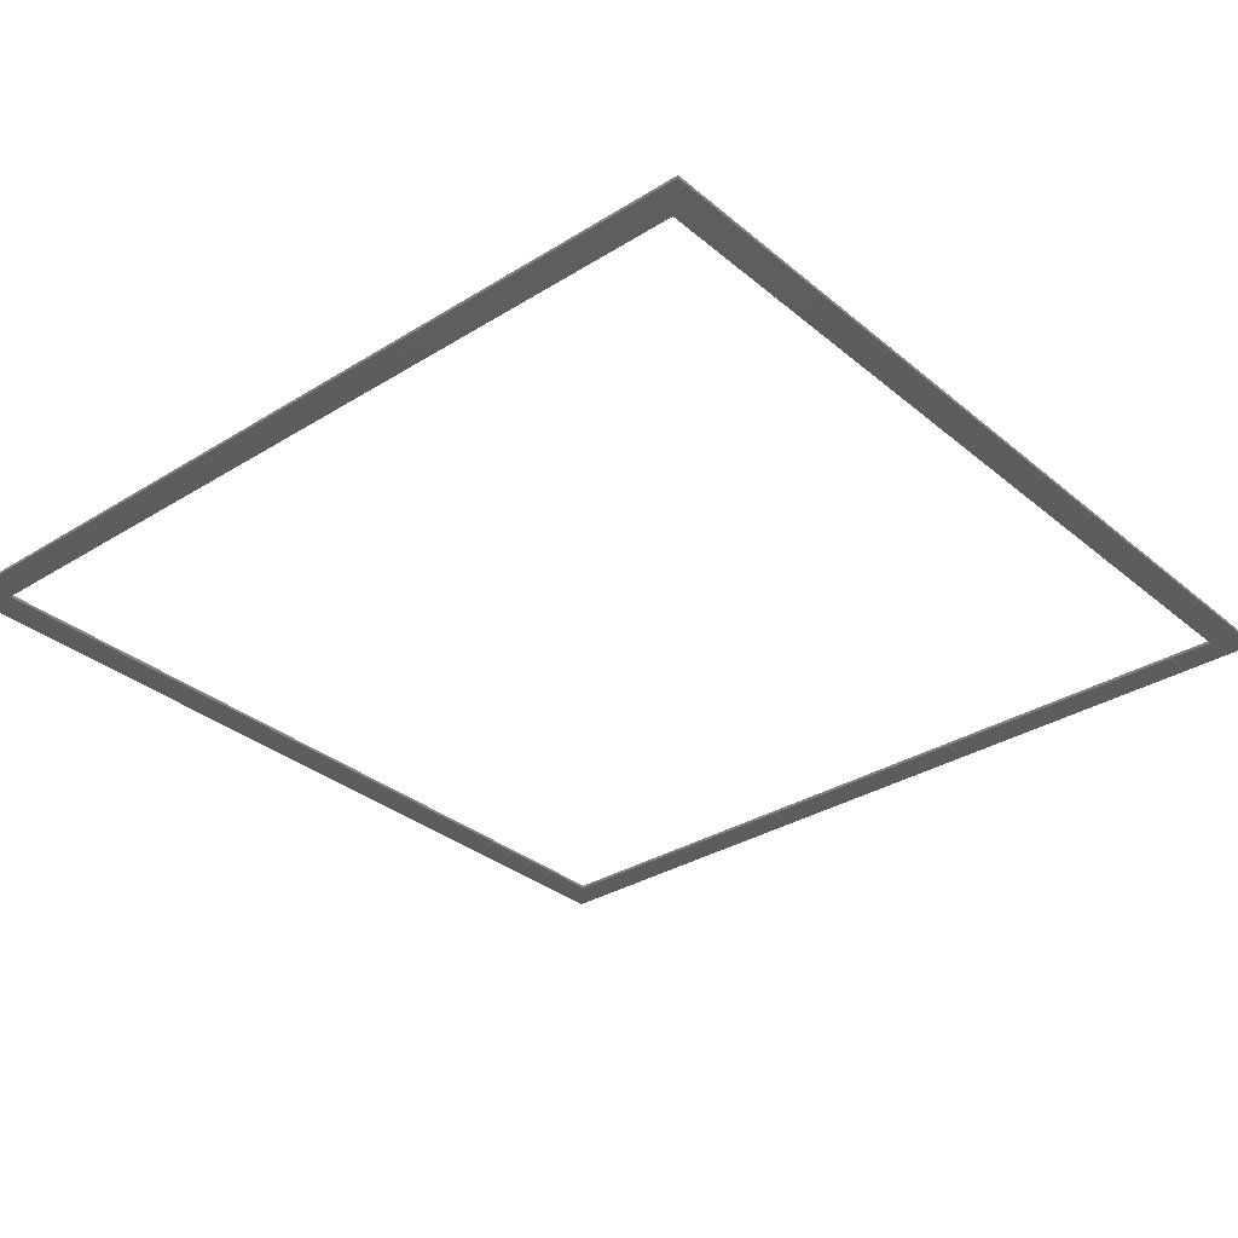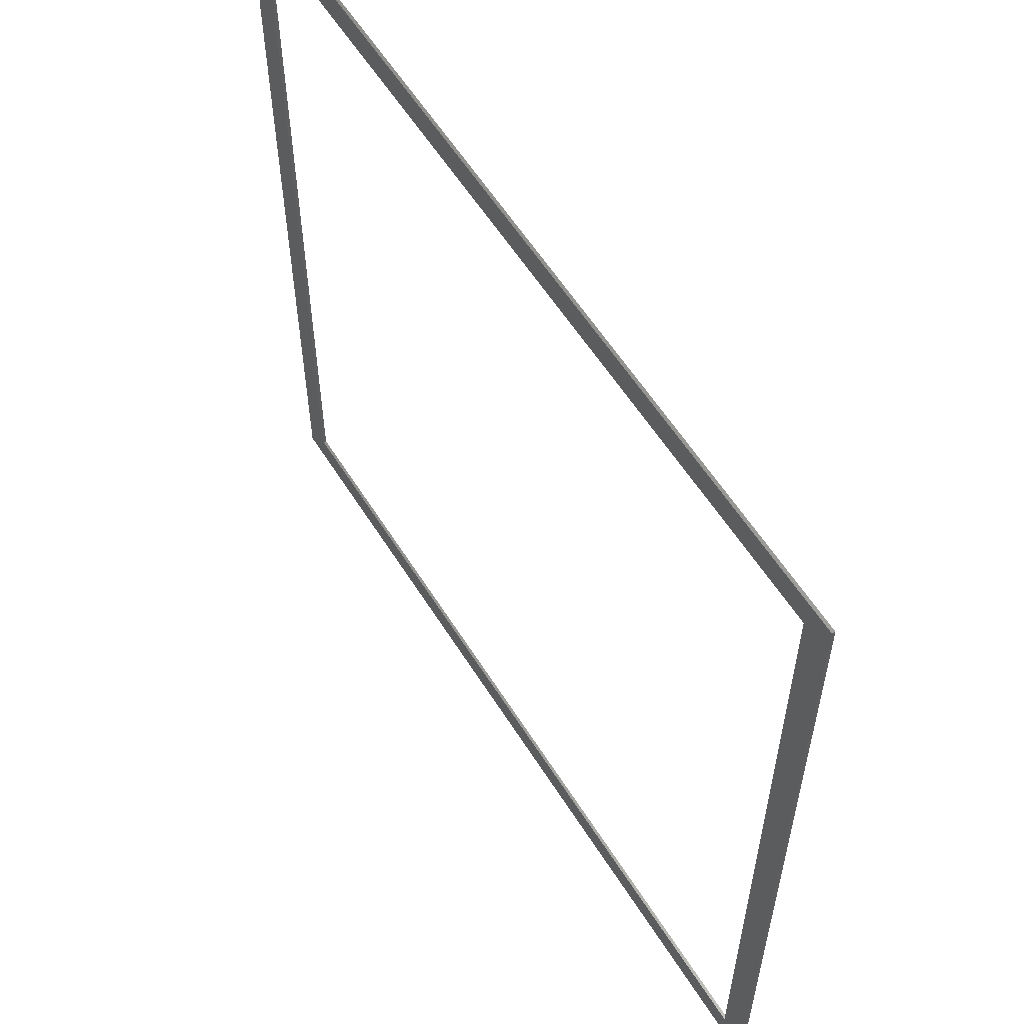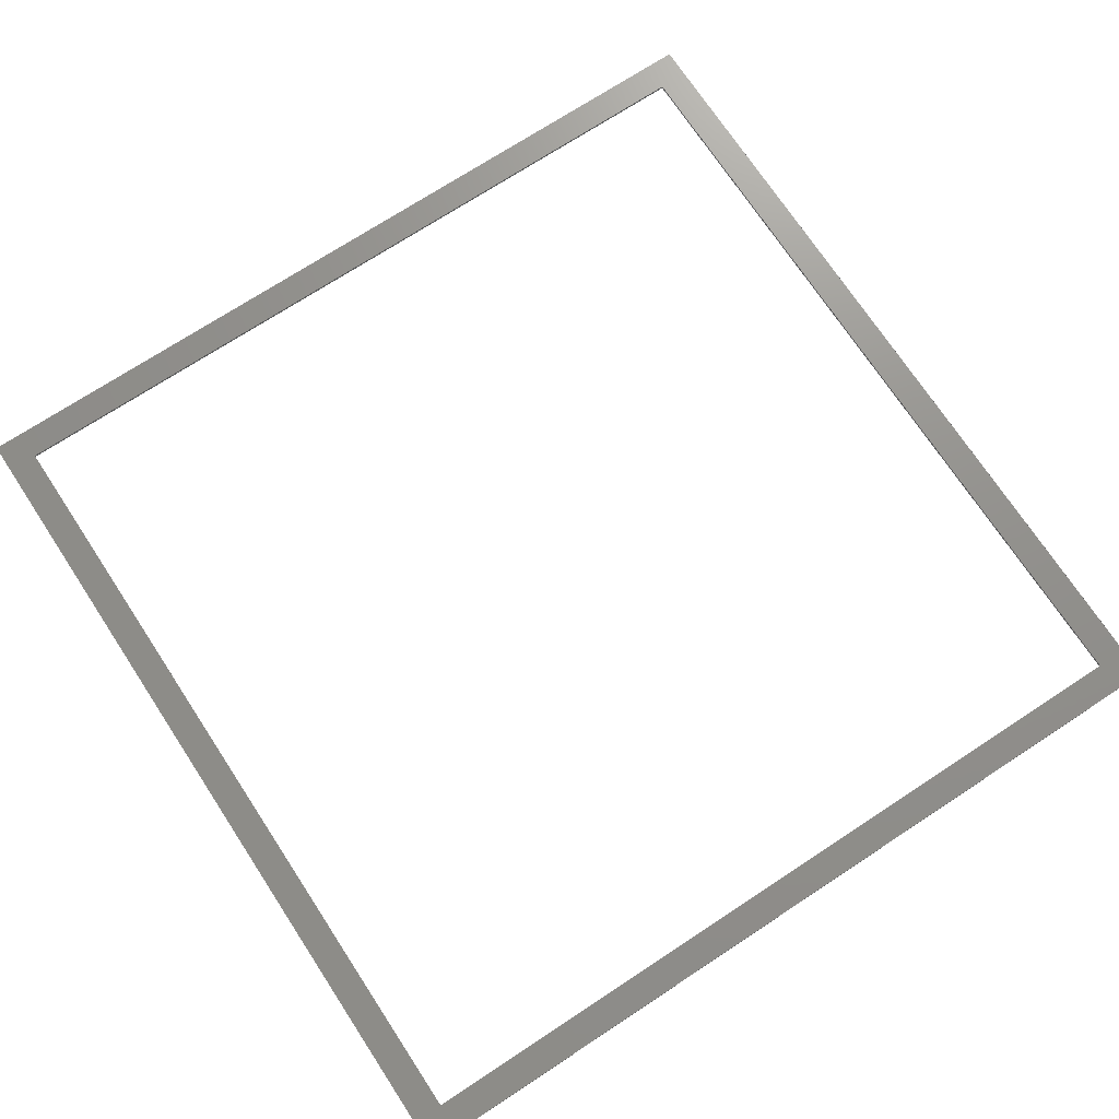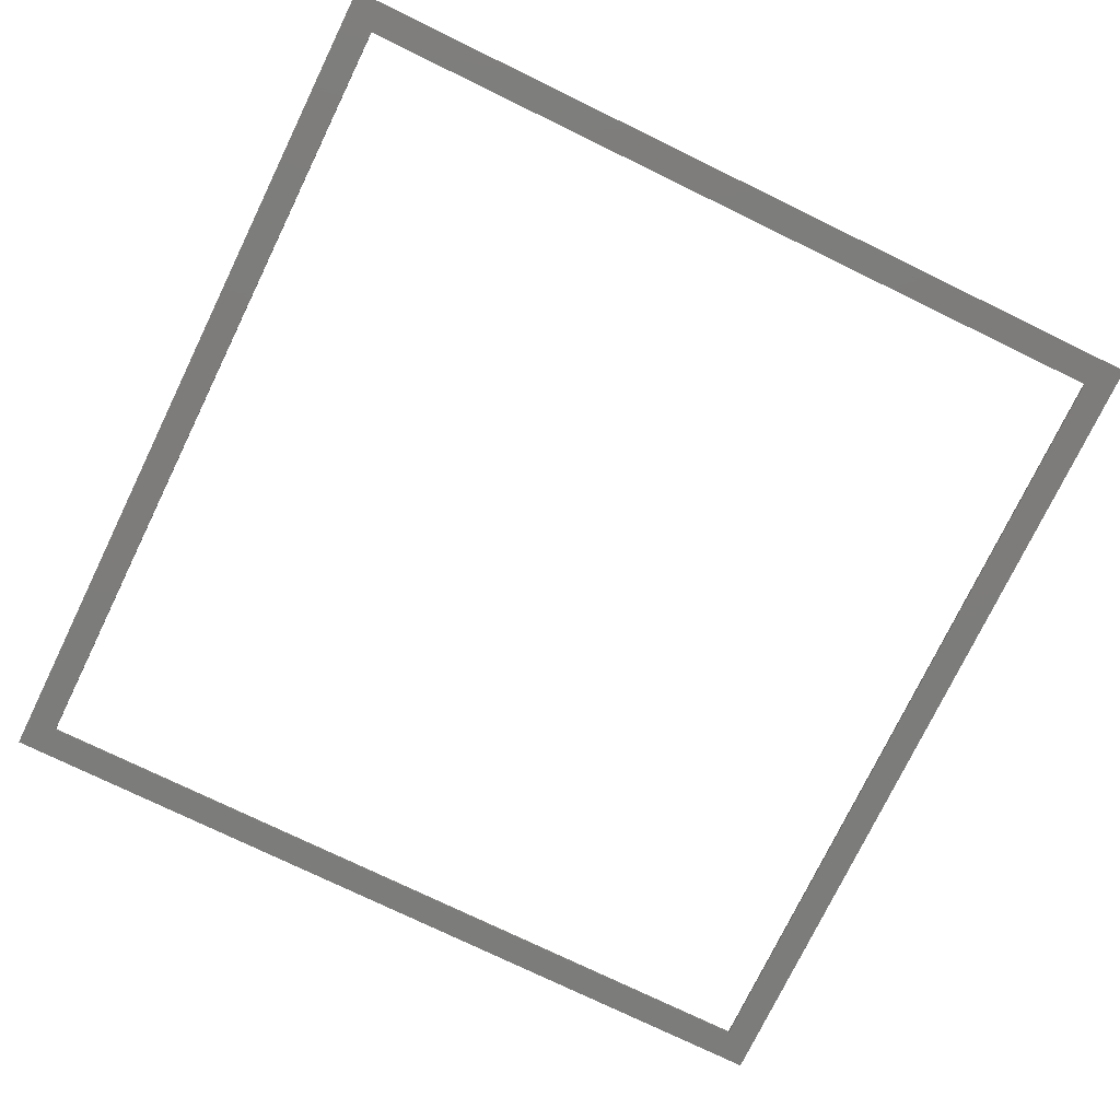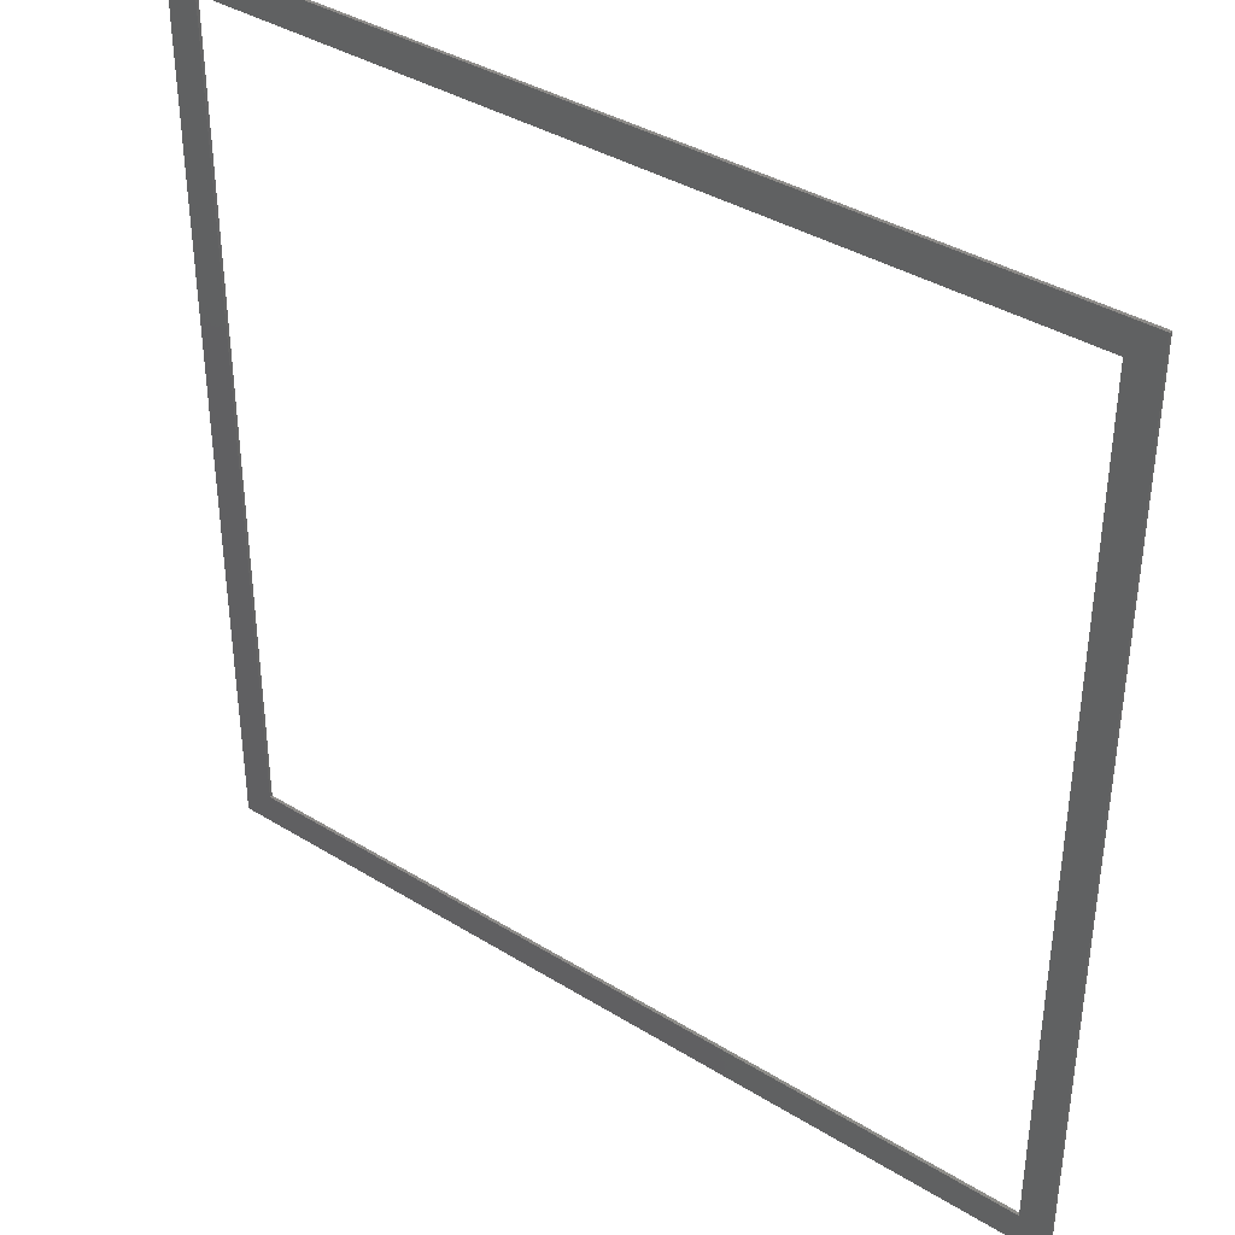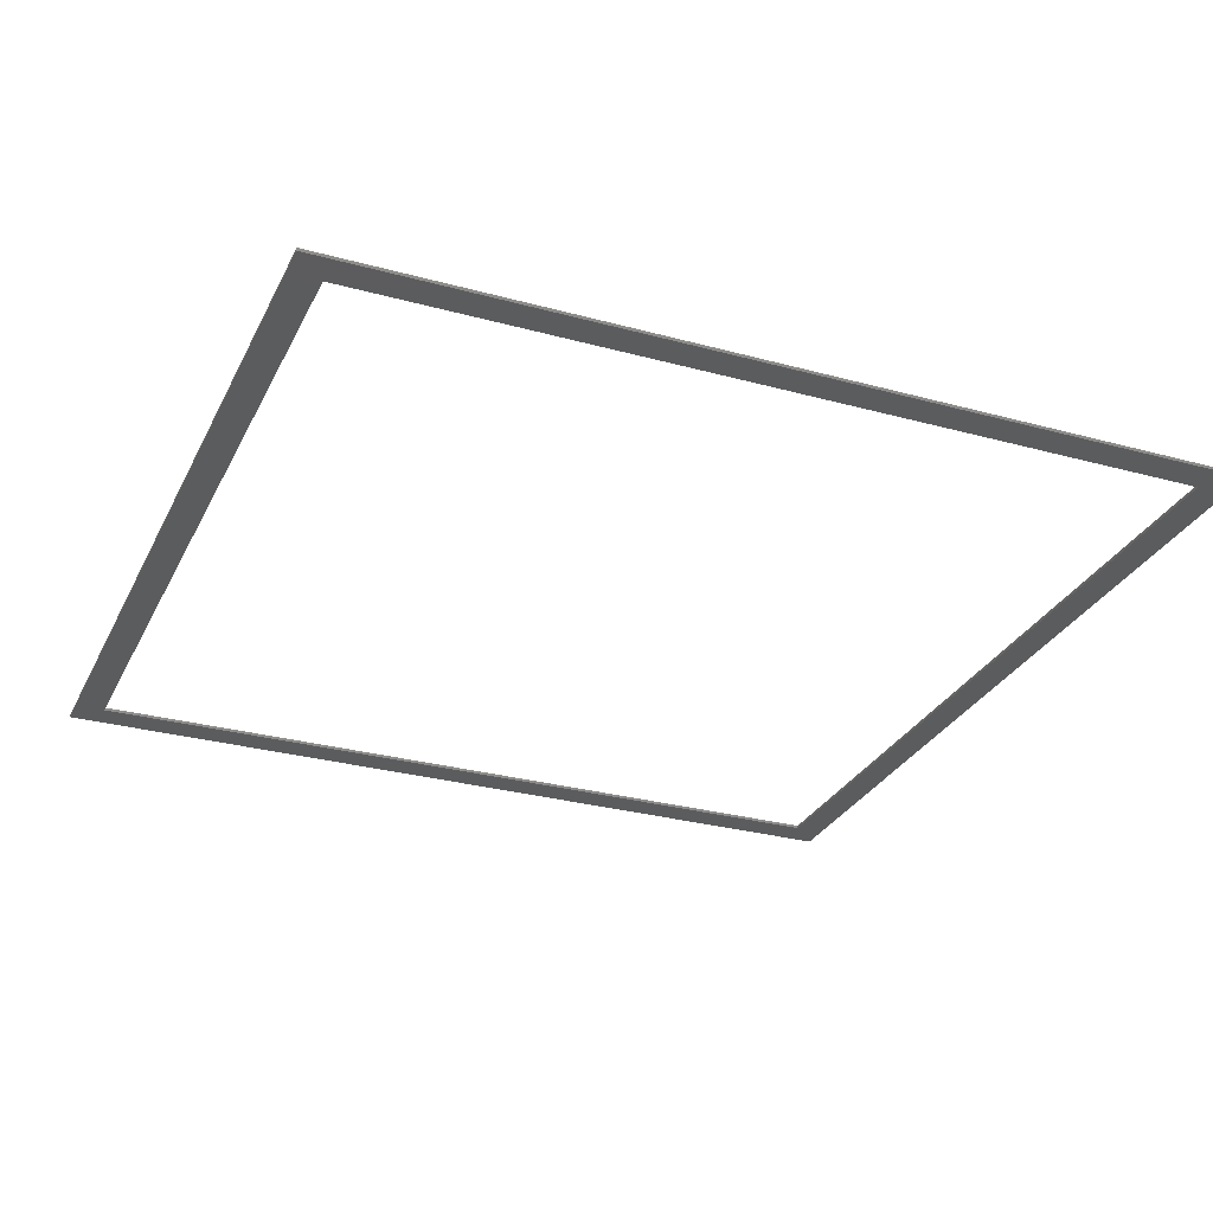
<metadata>
{"format":"stl","ext":"stl","renderer":"f3d","projection":"perspective","resolution":1024,"background":"white","views":[{"elev":-32.5,"azim":40.9,"up":"+Z"},{"elev":58.3,"azim":58.2,"up":"+Y"},{"elev":72.1,"azim":-33.3,"up":"+Z"},{"elev":-75.8,"azim":64.1,"up":"+Z"},{"elev":38.1,"azim":-141.9,"up":"+Y"},{"elev":-29.0,"azim":67.8,"up":"+Z"}]}
</metadata>
<code>
# stl→obj: 16 verts, 32 faces
v -72.5 -72.5 -0.25
v -72.5 72.5 0.25
v -72.5 72.5 -0.25
v -72.5 -72.5 0.25
v 72.5 72.5 0.25
v 67.5 67.5 0.25
v 72.5 -72.5 0.25
v -67.5 67.5 0.25
v -67.5 -67.5 0.25
v 67.5 -67.5 0.25
v 72.5 72.5 -0.25
v 72.5 -72.5 -0.25
v 67.5 -67.5 -0.25
v -67.5 -67.5 -0.25
v -67.5 67.5 -0.25
v 67.5 67.5 -0.25
f 1 2 3
f 2 1 4
f 5 6 7
f 5 8 6
f 8 2 9
f 2 8 5
f 10 7 6
f 9 7 10
f 9 4 7
f 4 9 2
f 7 11 5
f 11 7 12
f 11 2 5
f 2 11 3
f 12 13 11
f 12 14 13
f 14 1 15
f 1 14 12
f 16 11 13
f 15 11 16
f 15 3 11
f 3 15 1
f 1 7 4
f 7 1 12
f 9 15 8
f 15 9 14
f 13 6 16
f 6 13 10
f 15 6 8
f 6 15 16
f 13 9 10
f 9 13 14

</code>
